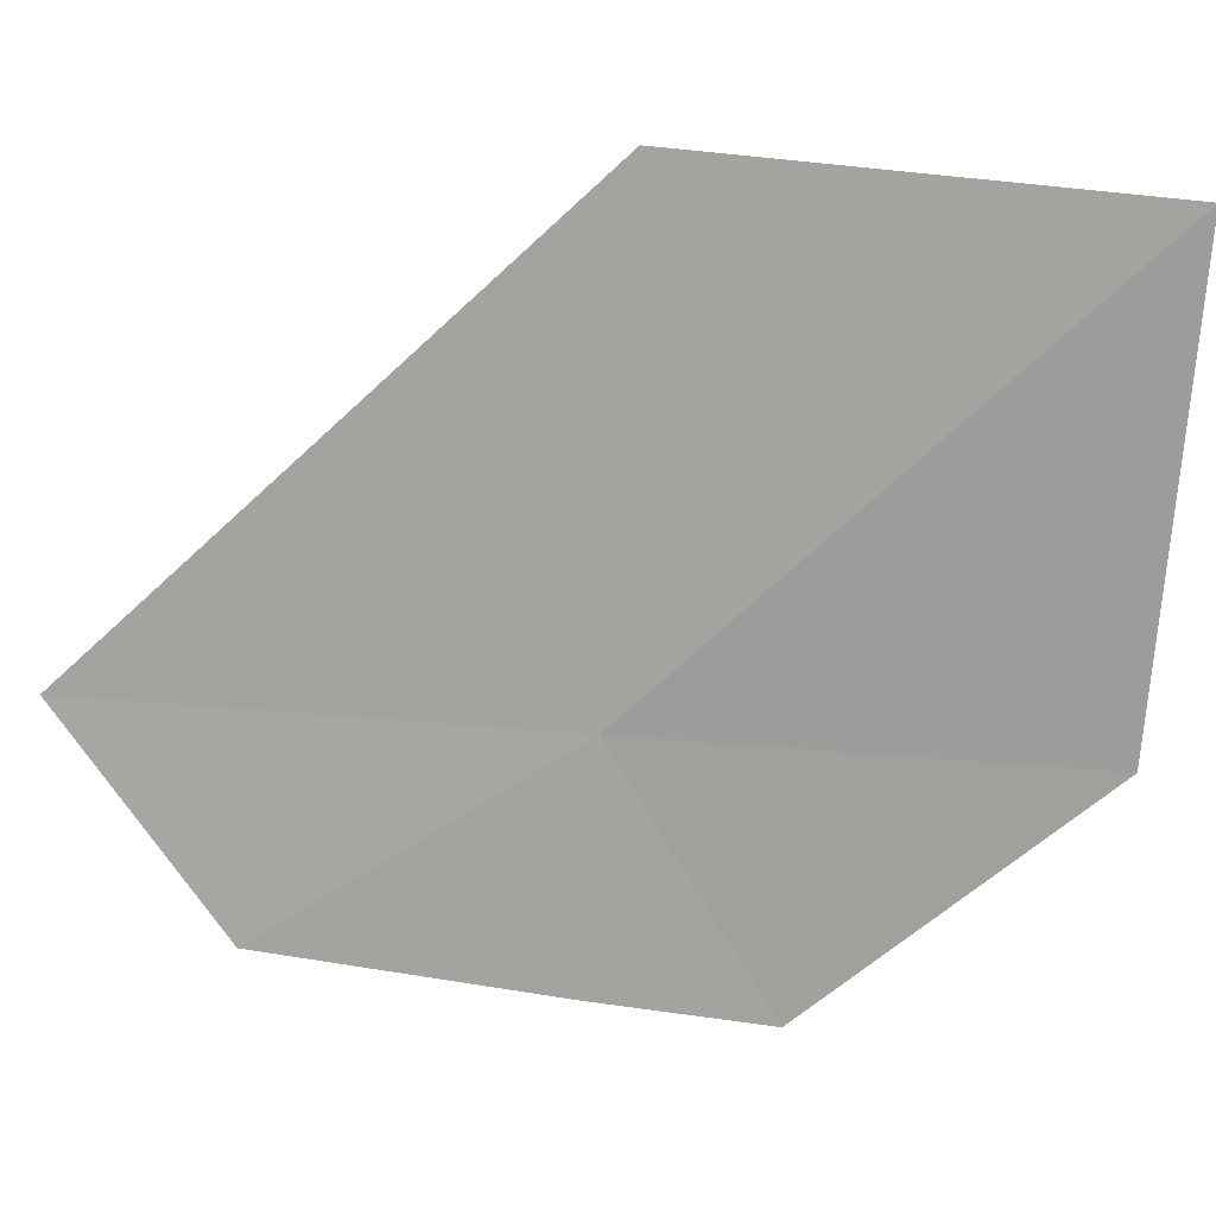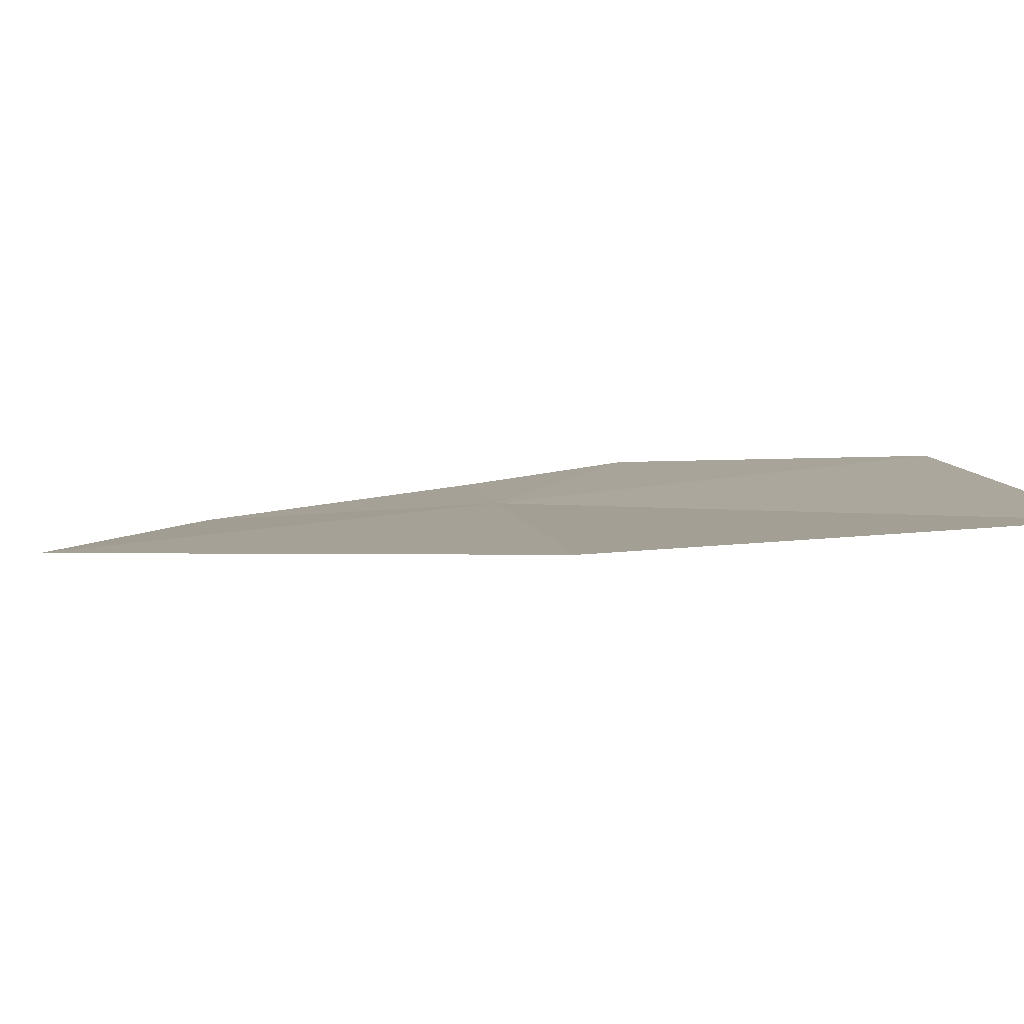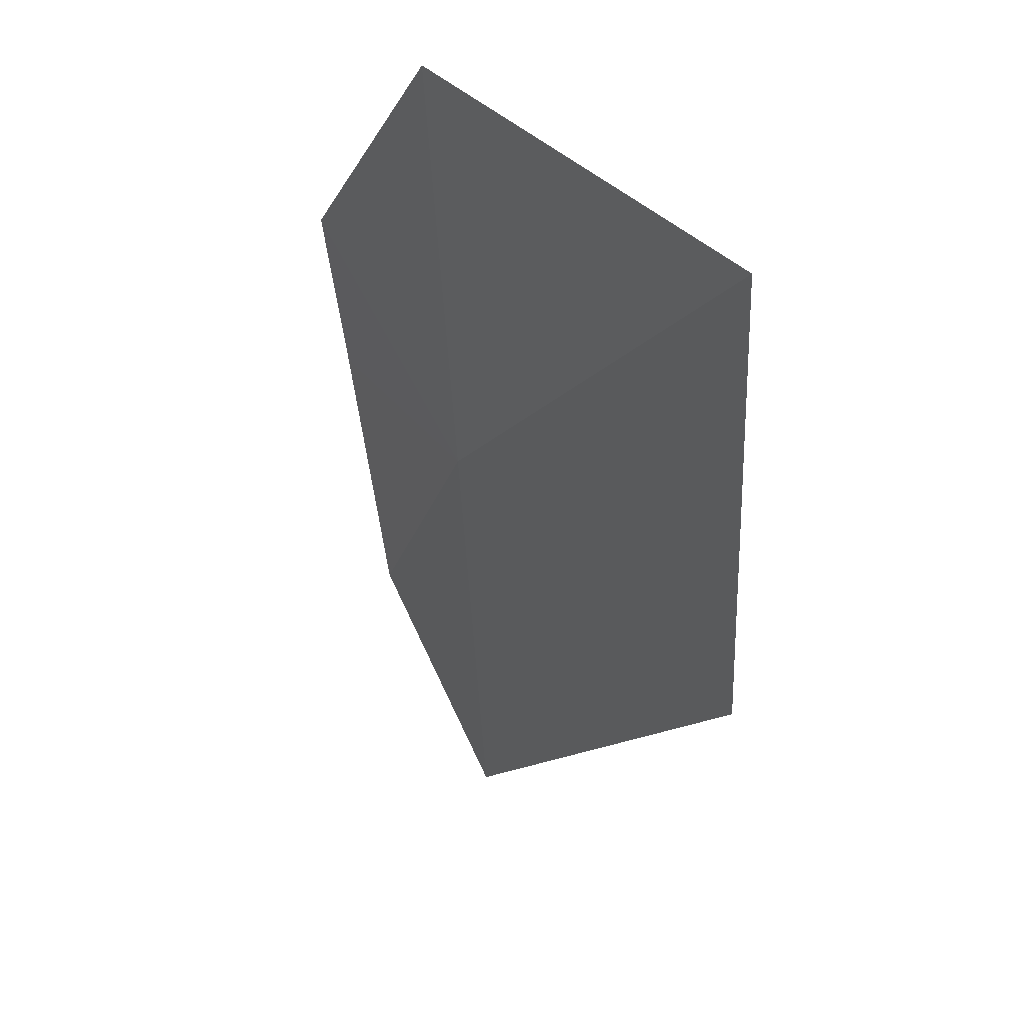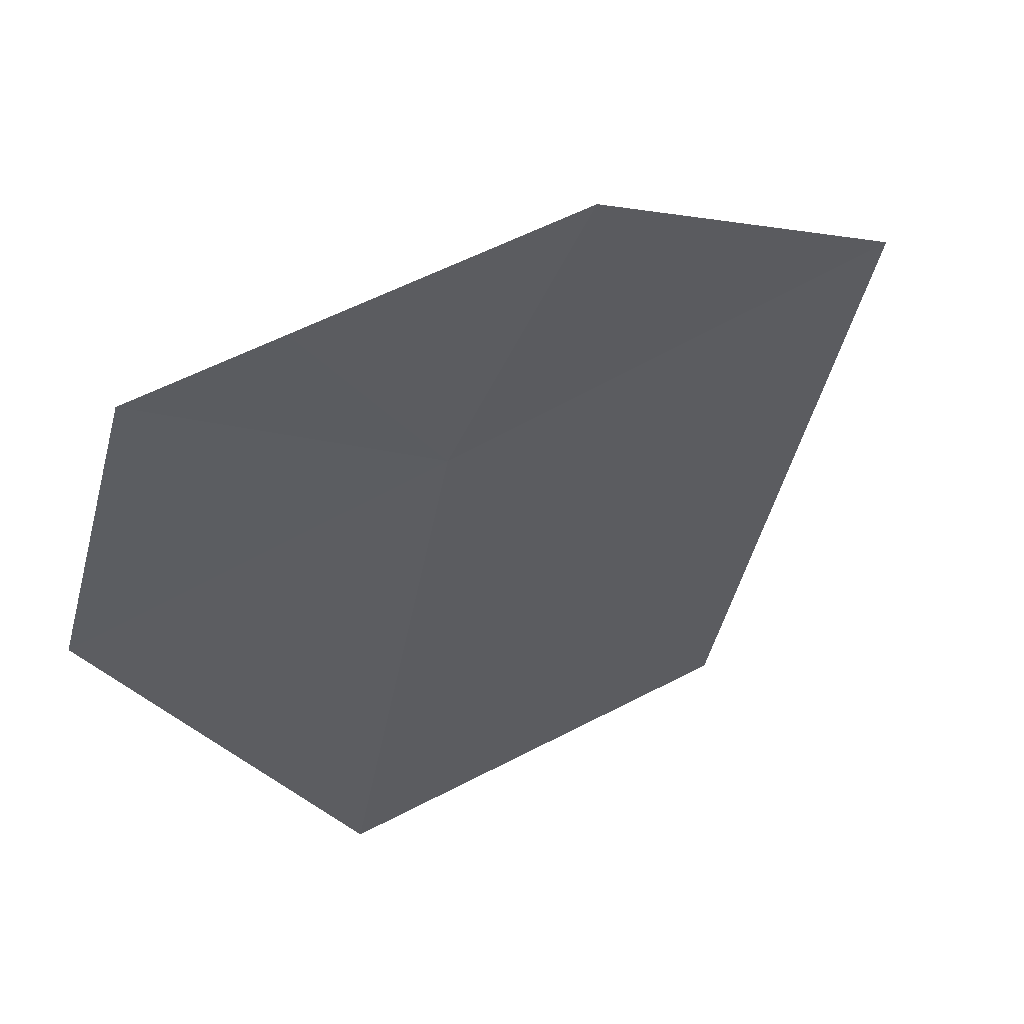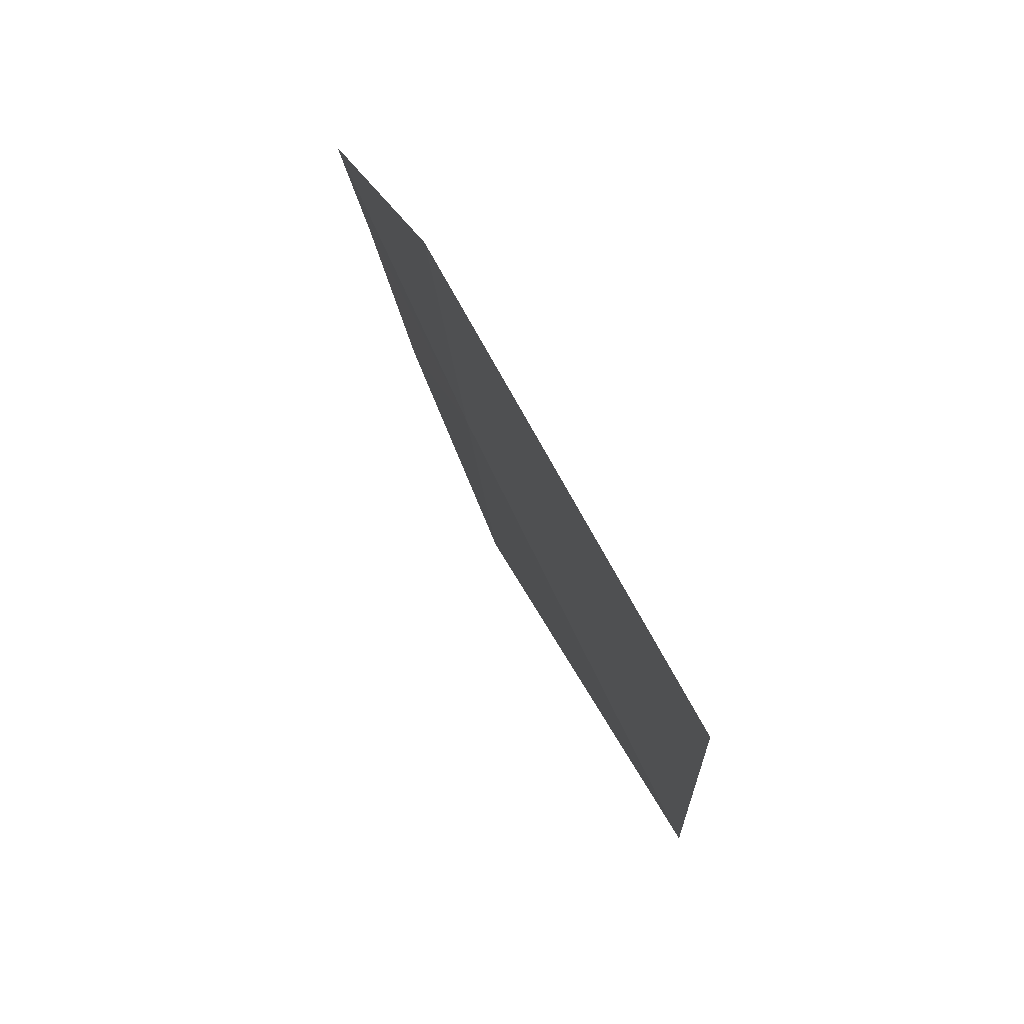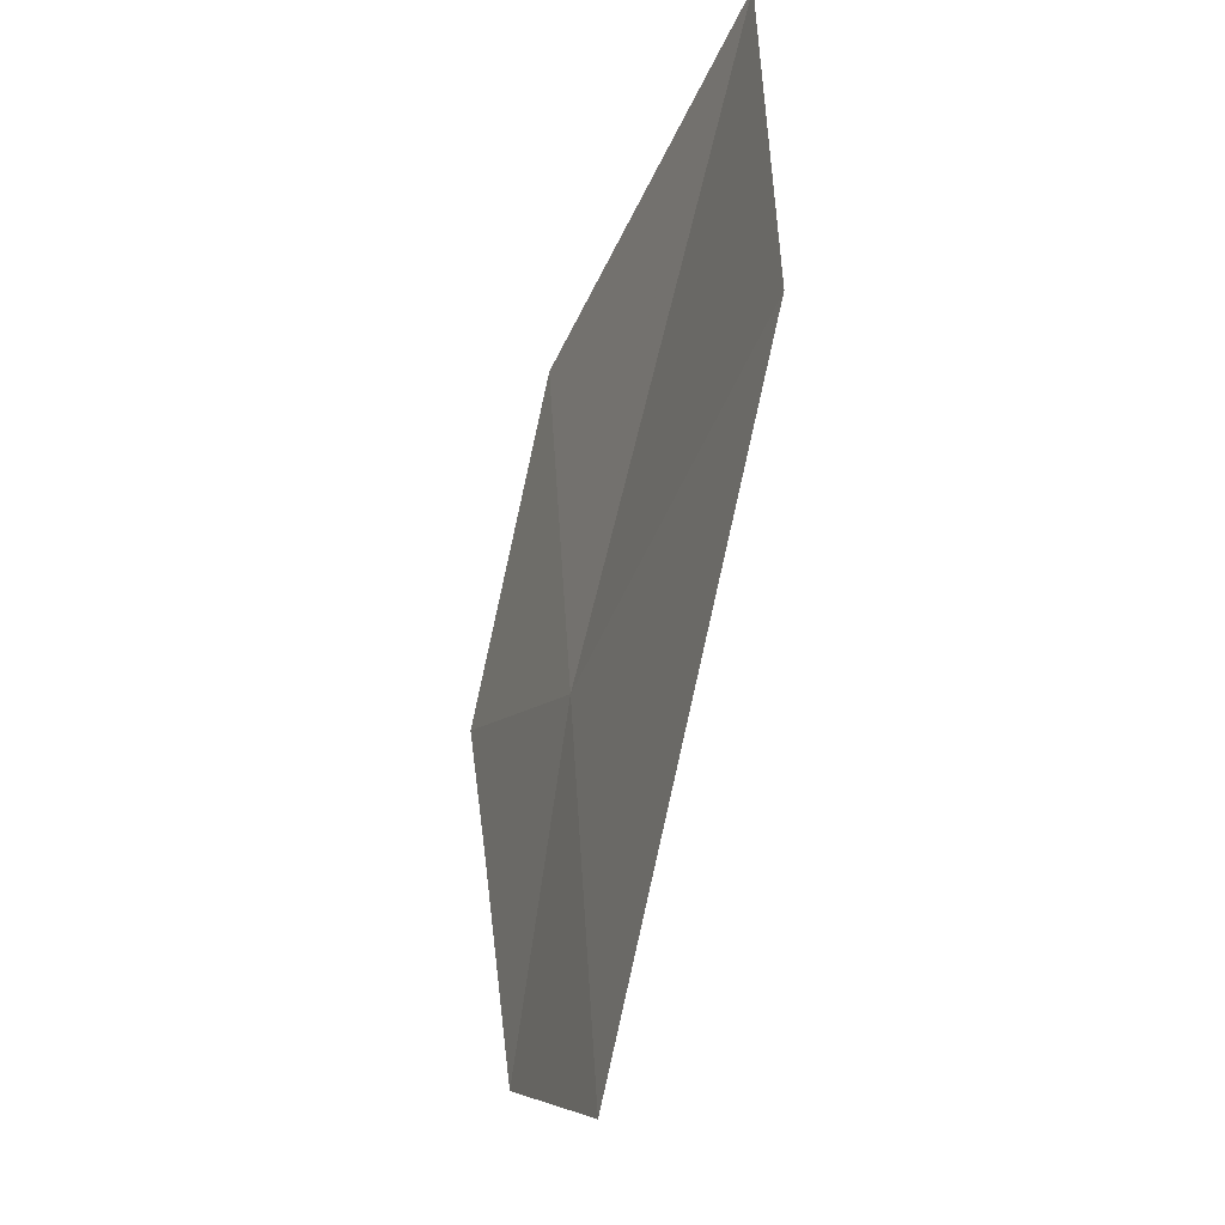
<metadata>
{"format":"obj","ext":"obj","renderer":"f3d","projection":"perspective","resolution":1024,"background":"white","views":[{"elev":-55.1,"azim":-94.0,"up":"+Y"},{"elev":23.0,"azim":-98.3,"up":"+Y"},{"elev":35.8,"azim":-140.0,"up":"+Z"},{"elev":-53.0,"azim":125.3,"up":"+Y"},{"elev":73.3,"azim":-133.6,"up":"+Z"},{"elev":-44.9,"azim":-128.1,"up":"+Z"}]}
</metadata>
<code>
v 20.05 15.62 17.8
v 20.12 15.67 19.14
v 20.8 15.42 18.32
v 20.73 15.4 17.8
v 20.6 15.38 16.95
v 19.99 15.57 16.46
v 18.69 16.05 17.8
v 18.74 16.04 19.14
f 1 3 2
f 1 4 3
f 1 5 4
f 1 6 5
f 1 7 6
f 1 8 7
f 1 2 8

</code>
